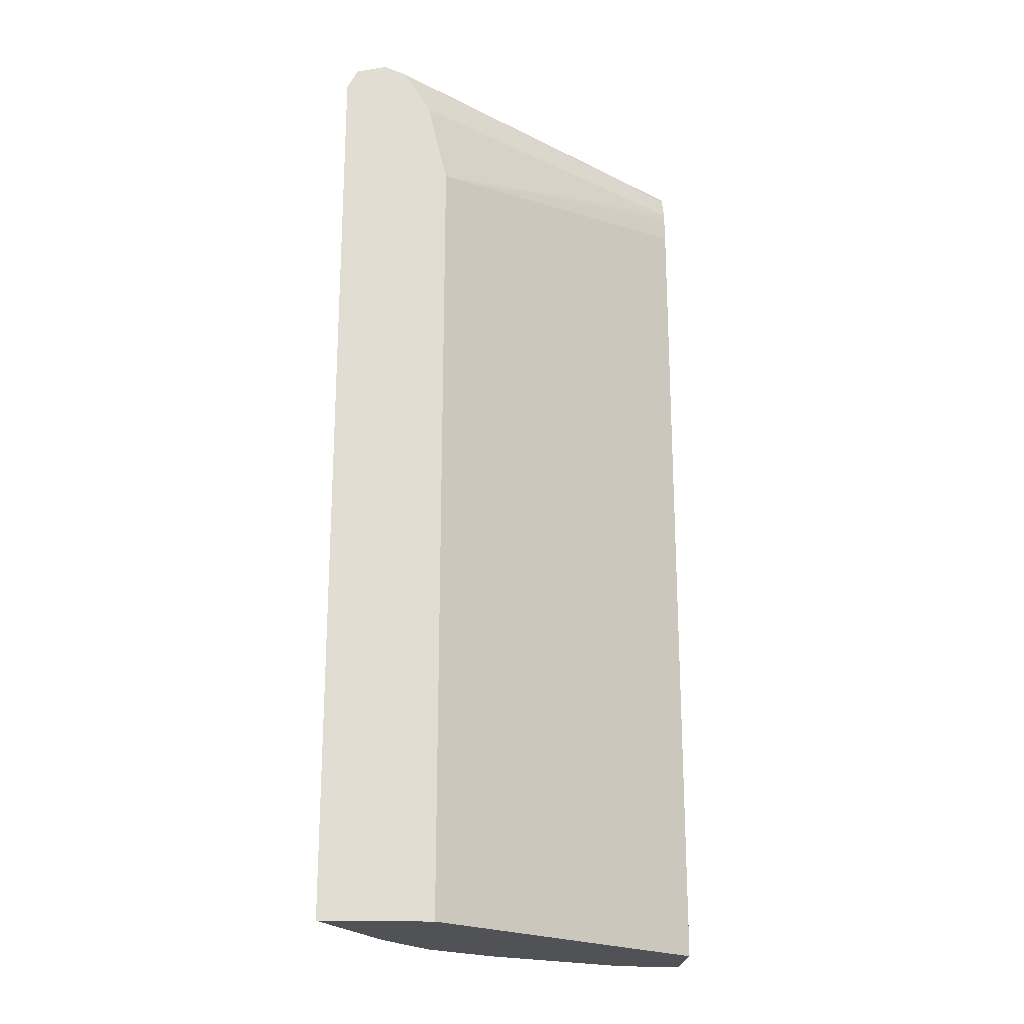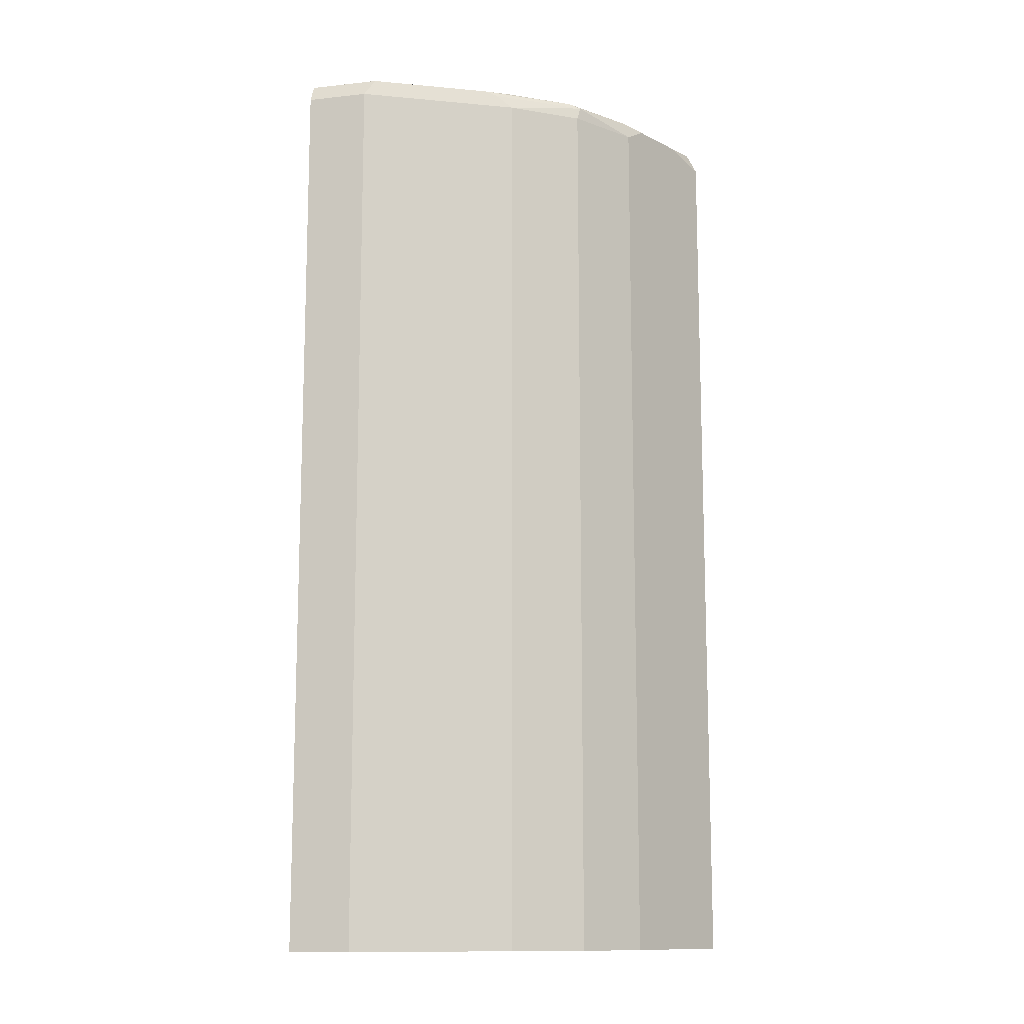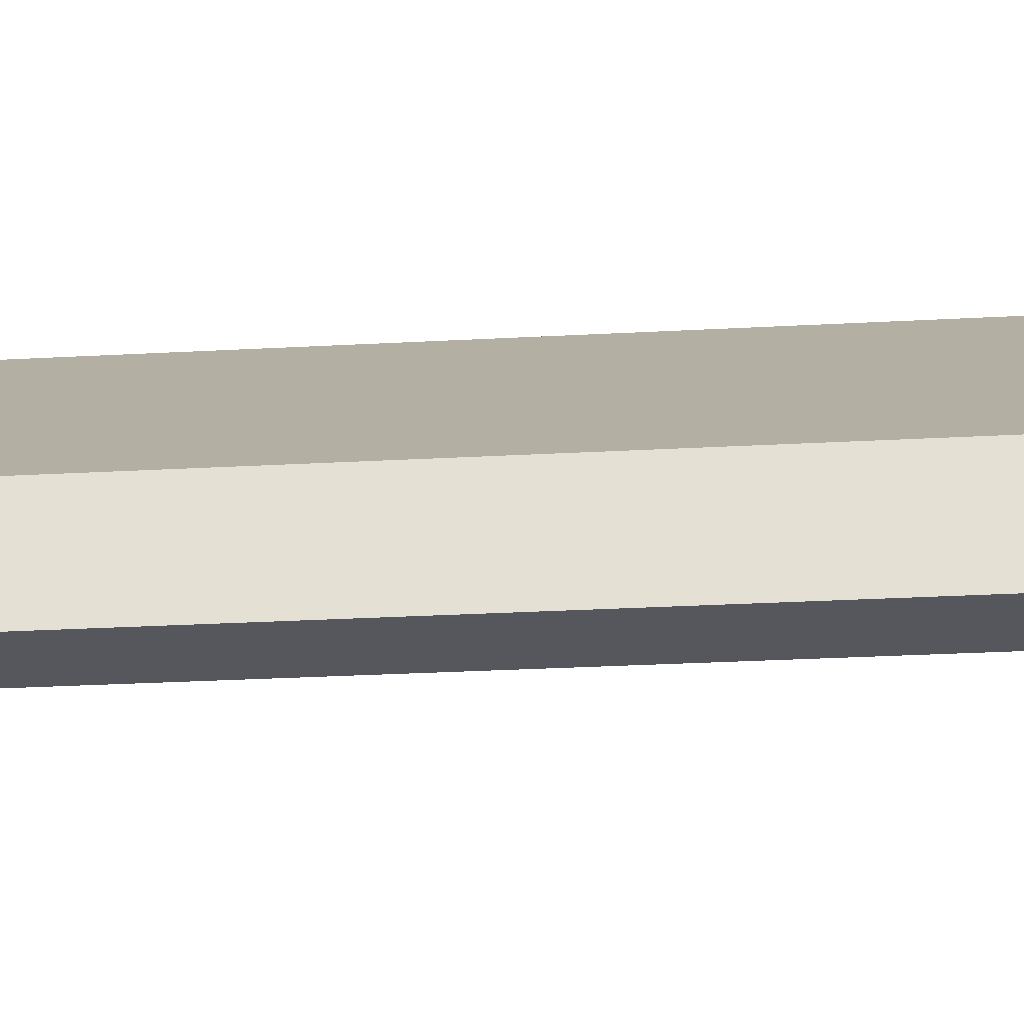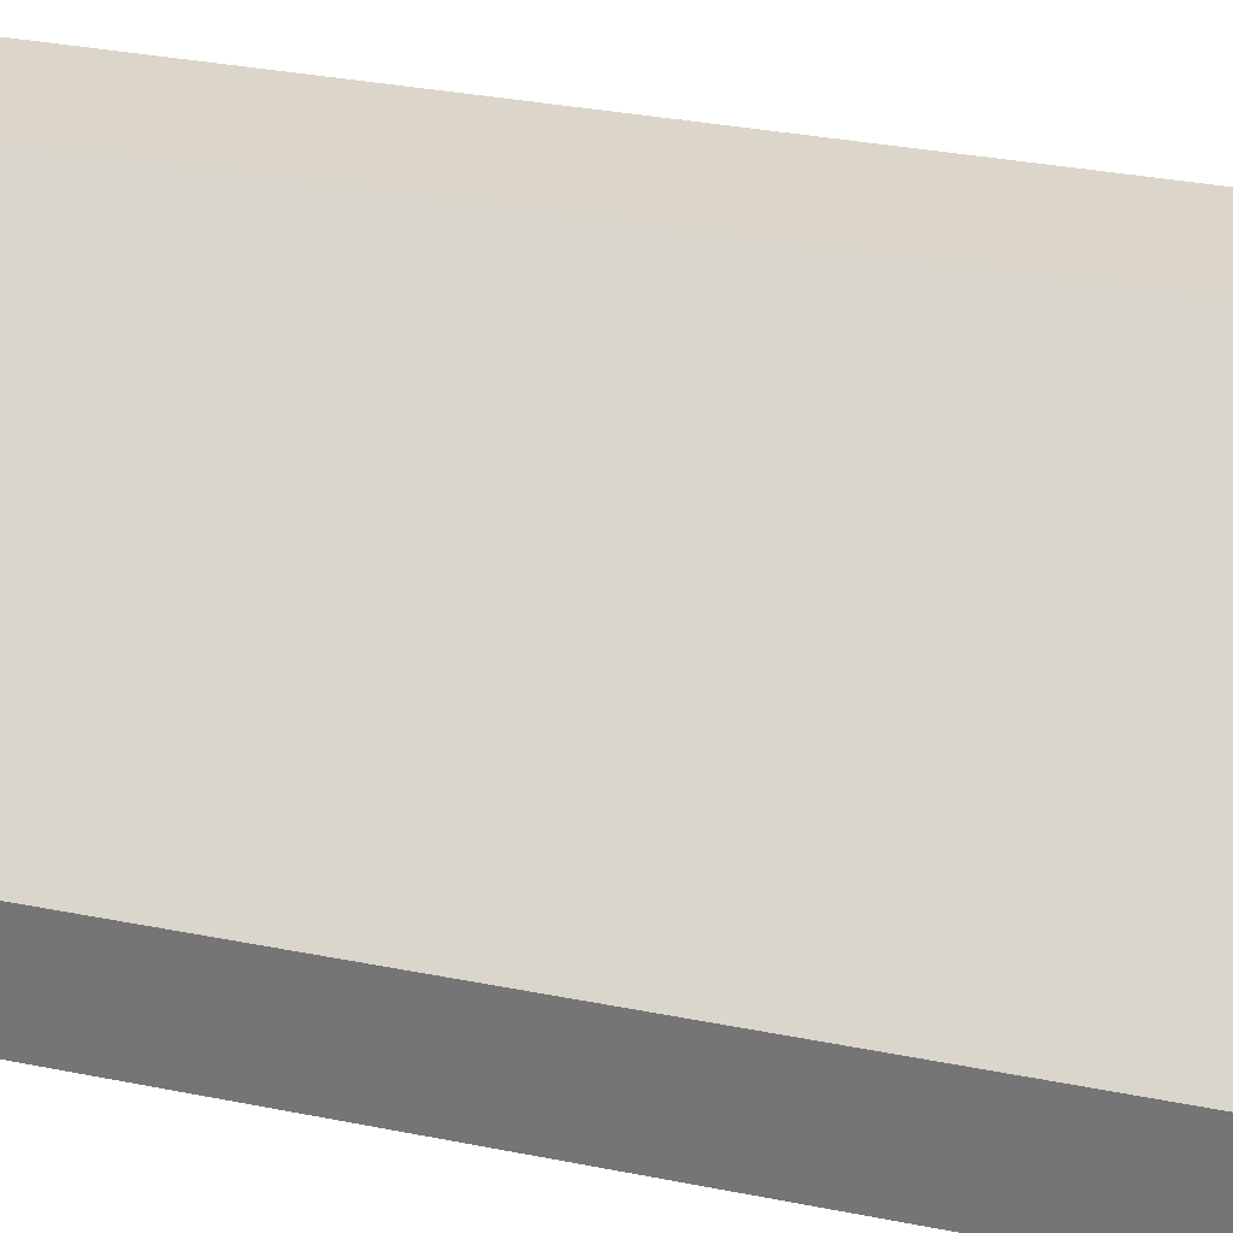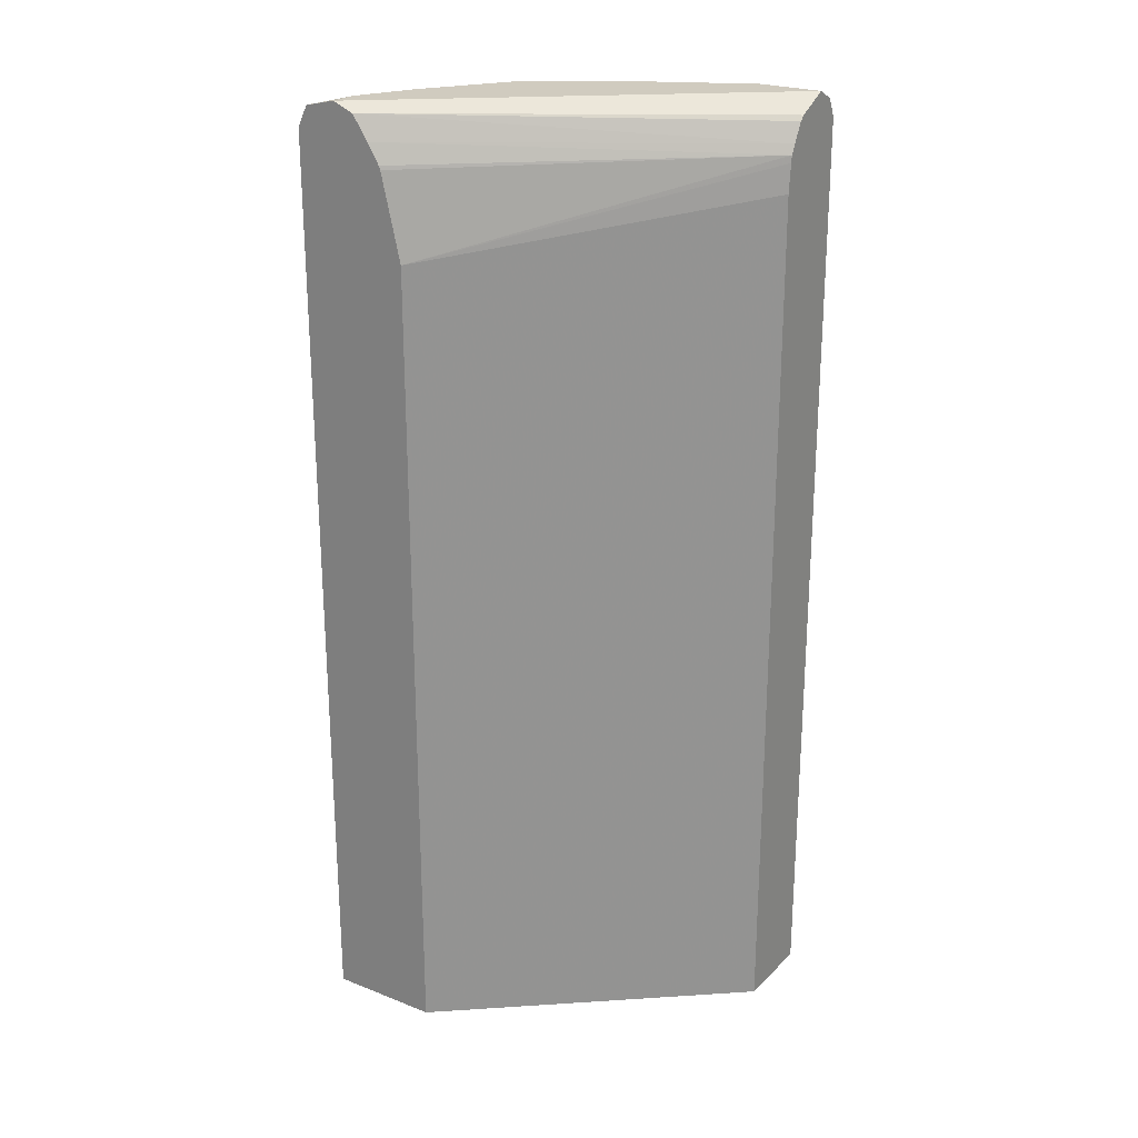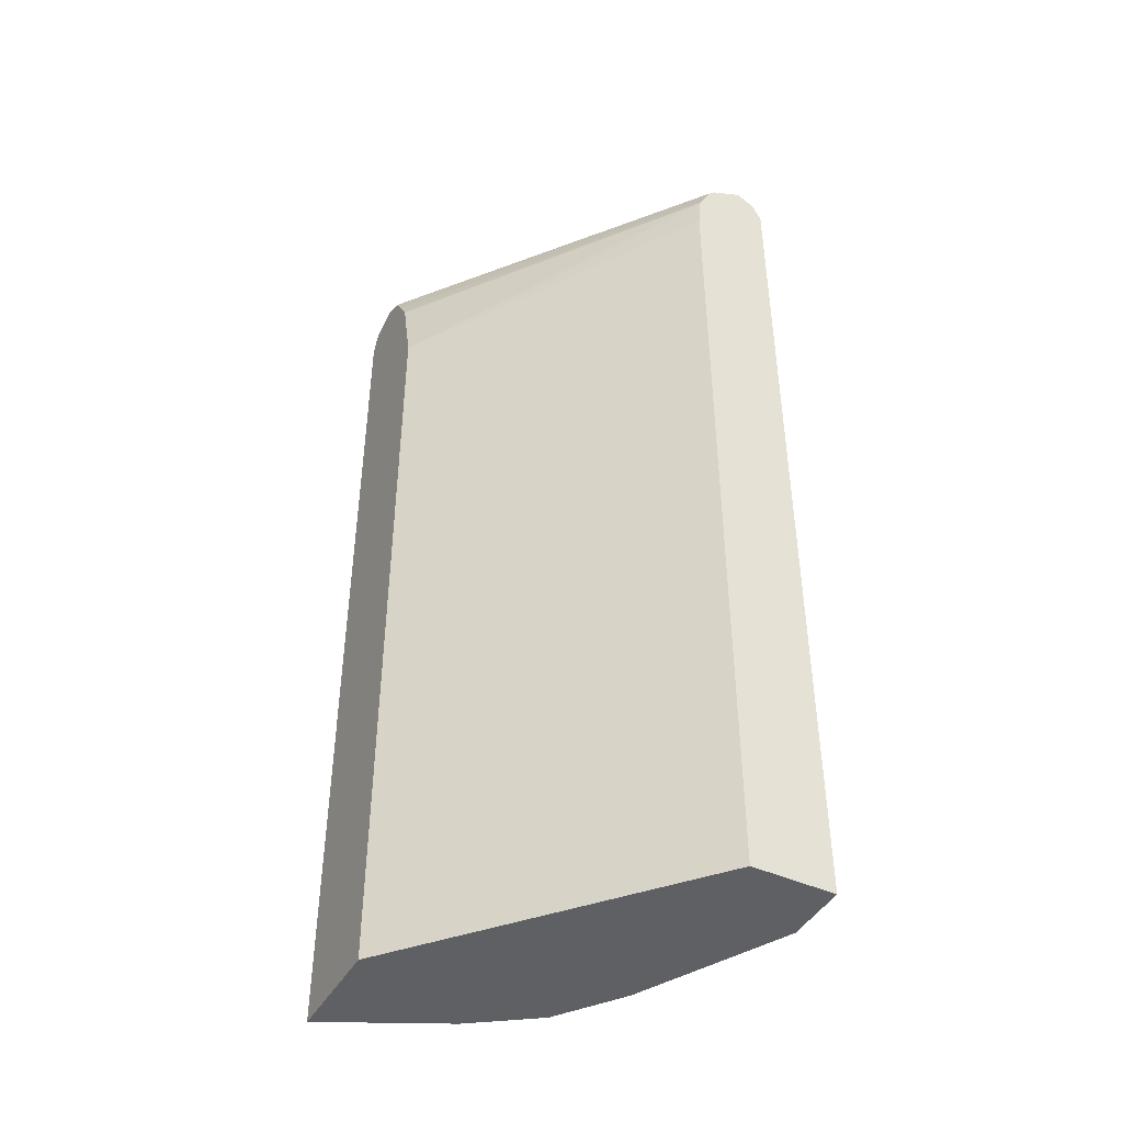
<metadata>
{"format":"obj","ext":"obj","renderer":"f3d","projection":"perspective","resolution":1024,"background":"white","views":[{"elev":-21.2,"azim":-2.8,"up":"+Y"},{"elev":-12.4,"azim":-165.7,"up":"+Y"},{"elev":-27.5,"azim":94.9,"up":"+Z"},{"elev":30.0,"azim":106.7,"up":"+Z"},{"elev":23.7,"azim":33.2,"up":"+Y"},{"elev":-44.2,"azim":62.0,"up":"+Y"}]}
</metadata>
<code>
v 0.1054 0.649 -0.5192
v 0.1054 0.6381 -0.5409
v 0.03241 0.649 -0.5192
v -0.2921 0.649 -0.1952
v -0.2673 0.639 -0.1952
v 0.1054 0.63 -0.4813
v 0.02163 0.6381 -0.5409
v 0.1054 0.6165 -0.5517
v -0.09739 0.649 -0.4543
v -0.2921 0.649 -0.2272
v -0.328 0.6409 -0.1952
v 0.1054 0.6246 -0.4756
v -0.2491 0.6117 -0.1952
v 0.1054 0.603 -0.4638
v -0.1082 0.6381 -0.4759
v 0.03241 0.6165 -0.5517
v 0.1054 -0.454 -0.5517
v -0.1338 0.6408 -0.4543
v -0.1947 0.649 -0.3894
v -0.2596 0.649 -0.2921
v -0.2636 0.6408 -0.3245
v -0.3283 0.6408 -0.1952
v -0.2352 0.5886 -0.1952
v 0.1054 0.5921 -0.4583
v -0.2055 0.6381 -0.411
v -0.09739 0.6165 -0.4868
v -0.1406 0.6165 -0.4651
v -0.1217 0.6327 -0.4705
v -0.219 0.6327 -0.4056
v 0.03241 -0.454 -0.5517
v 0.1054 -0.454 -0.4543
v -0.2839 0.6327 -0.3083
v -0.3164 0.6327 -0.2434
v -0.3405 0.6165 -0.1952
v -0.2334 0.584 -0.1952
v 0.1054 0.584 -0.4573
v -0.2107 0.4867 -0.1952
v -0.09739 -0.454 -0.4868
v -0.2163 0.6165 -0.411
v -0.1406 -0.454 -0.4651
v -0.2704 0.6165 -0.3353
v -0.2107 -0.454 -0.1952
v 0.1054 0.5516 -0.4543
v -0.2921 0.6165 -0.2921
v -0.3136 -0.454 -0.249
v -0.3405 -0.454 -0.1952
v -0.2163 -0.454 -0.411
v -0.2704 -0.454 -0.3353
v -0.2921 -0.454 -0.2921
f 17 38 30
f 18 25 19
f 19 25 21
f 19 21 20
f 21 29 32
f 22 32 33
f 17 40 38
f 21 32 22
f 21 25 29
f 17 47 40
f 16 30 38
f 17 49 48
f 17 45 49
f 17 46 45
f 17 42 46
f 17 31 42
f 16 38 26
f 15 29 25
f 15 28 29
f 22 33 34
f 17 48 47
f 23 35 24
f 39 47 48
f 24 37 36
f 15 27 28
f 44 49 45
f 39 48 41
f 36 37 43
f 34 45 46
f 34 44 45
f 32 34 33
f 32 44 34
f 32 49 44
f 32 48 49
f 32 41 48
f 31 37 42
f 31 43 37
f 29 41 32
f 29 39 41
f 27 47 39
f 27 40 47
f 27 29 28
f 27 39 29
f 26 40 27
f 26 38 40
f 24 35 37
f 15 26 27
f 1 2 7
f 13 24 14
f 3 7 15
f 2 16 7
f 2 8 16
f 1 8 2
f 1 17 8
f 1 31 17
f 1 43 31
f 1 36 43
f 1 24 36
f 3 15 9
f 1 14 24
f 1 5 6
f 1 4 5
f 1 10 4
f 1 20 10
f 1 19 20
f 1 9 19
f 1 3 9
f 1 7 3
f 15 25 18
f 1 6 12
f 4 10 11
f 1 12 14
f 4 22 34
f 13 23 24
f 4 11 22
f 10 22 11
f 10 21 22
f 10 20 21
f 9 15 18
f 8 30 16
f 8 17 30
f 7 26 15
f 7 16 26
f 9 18 19
f 5 14 12
f 5 13 14
f 5 12 6
f 4 13 5
f 4 23 13
f 4 35 23
f 4 37 35
f 4 42 37
f 4 46 42
f 4 34 46

</code>
